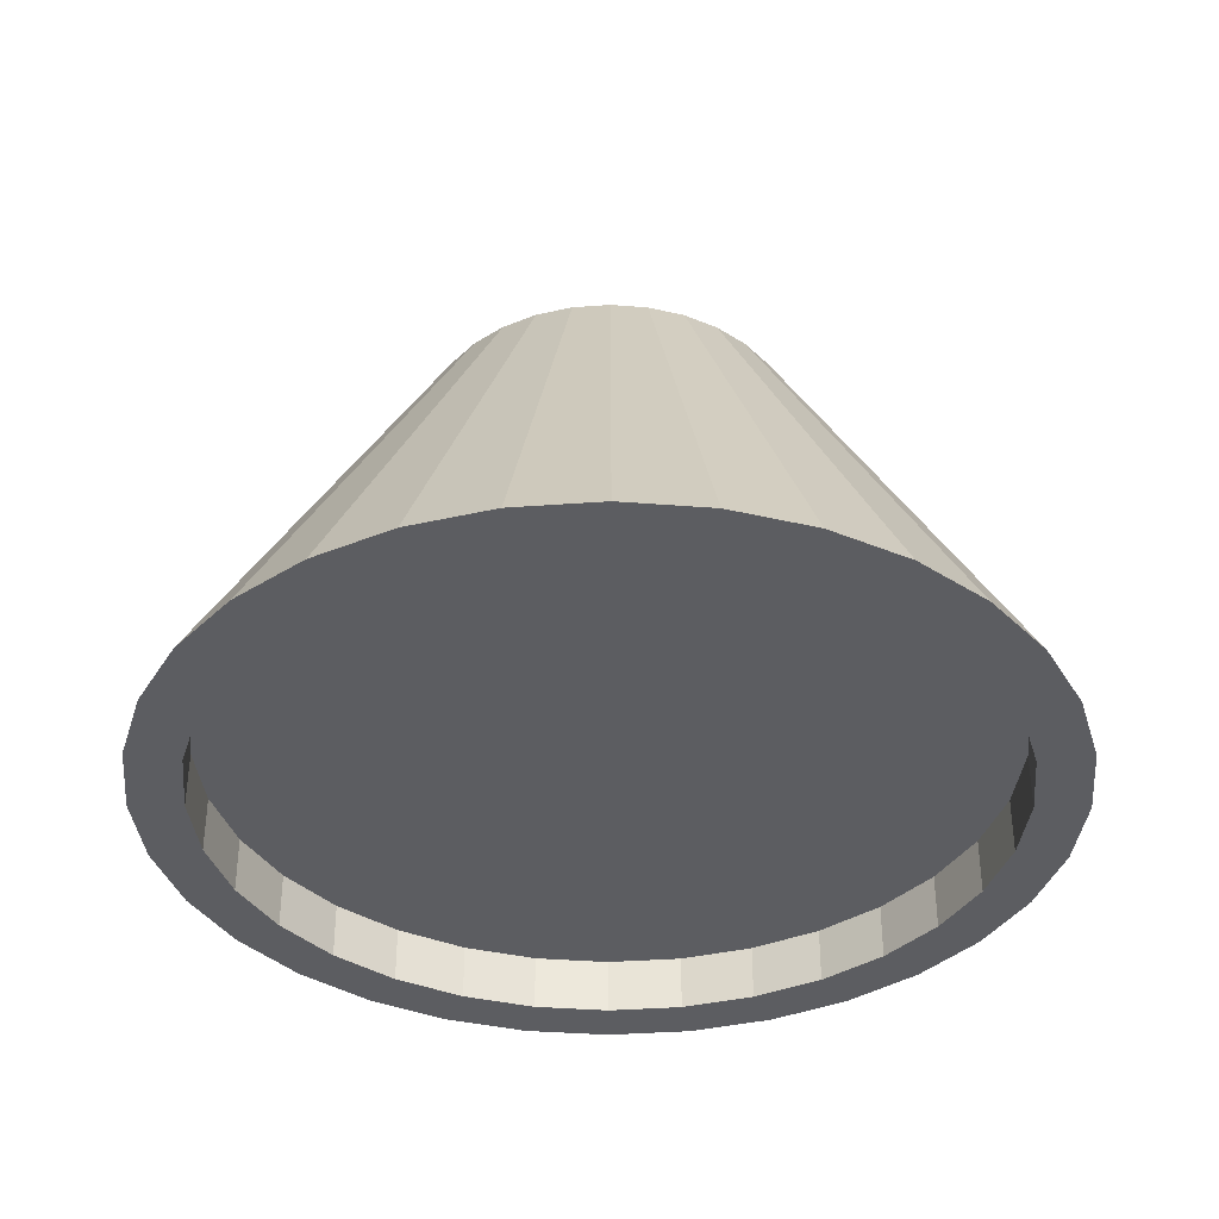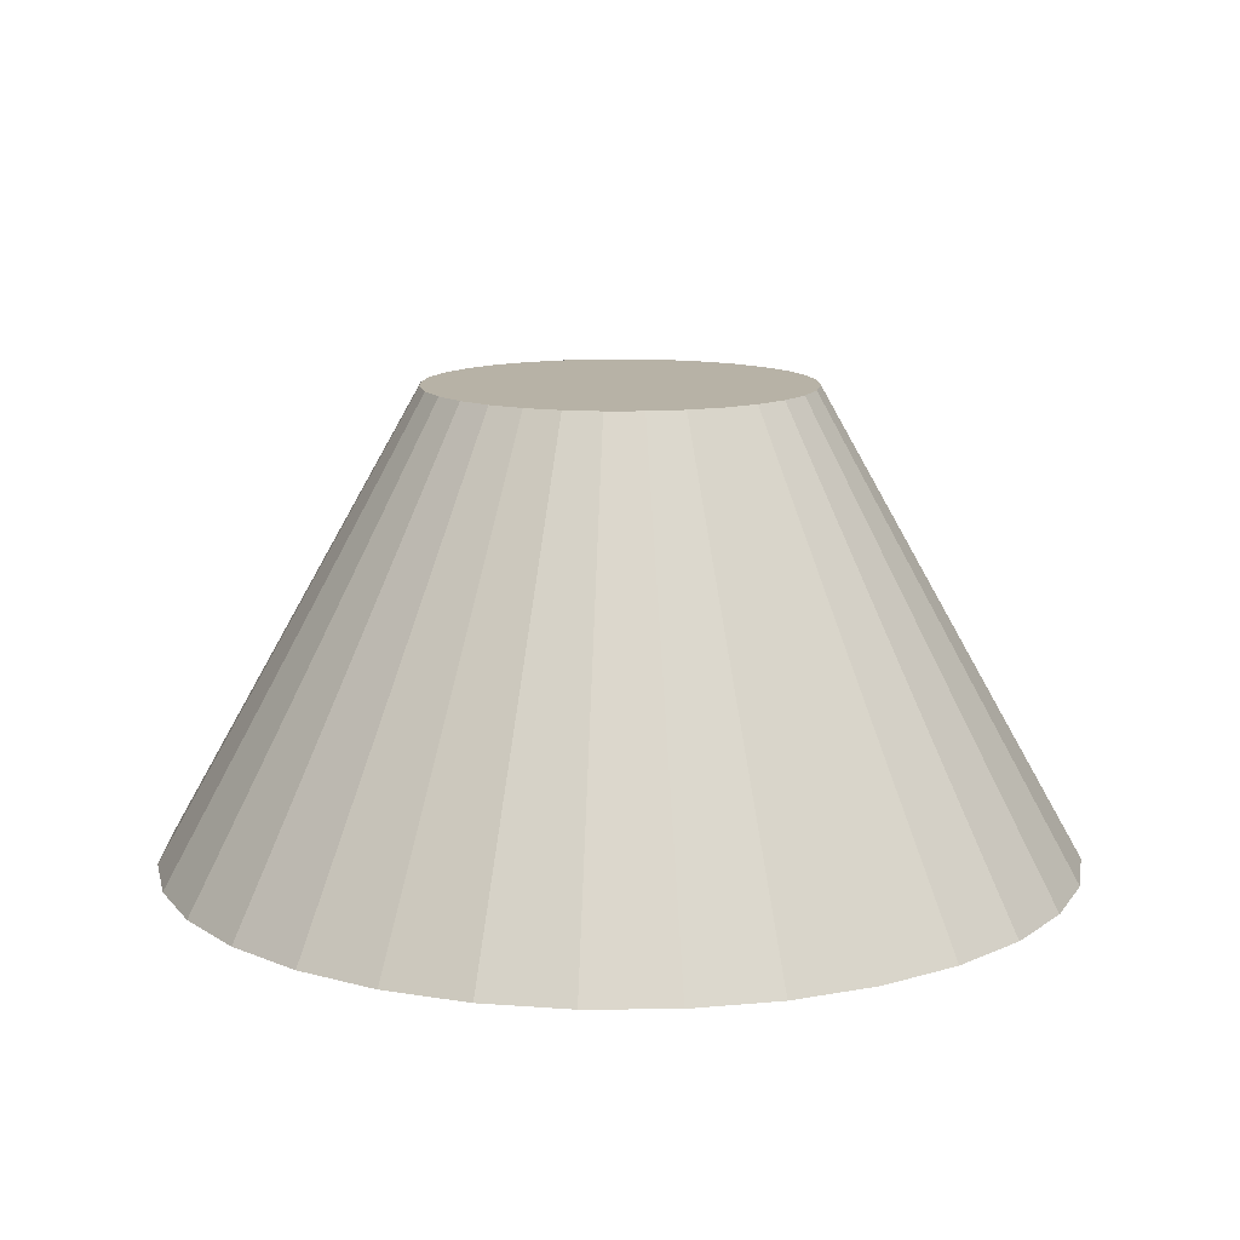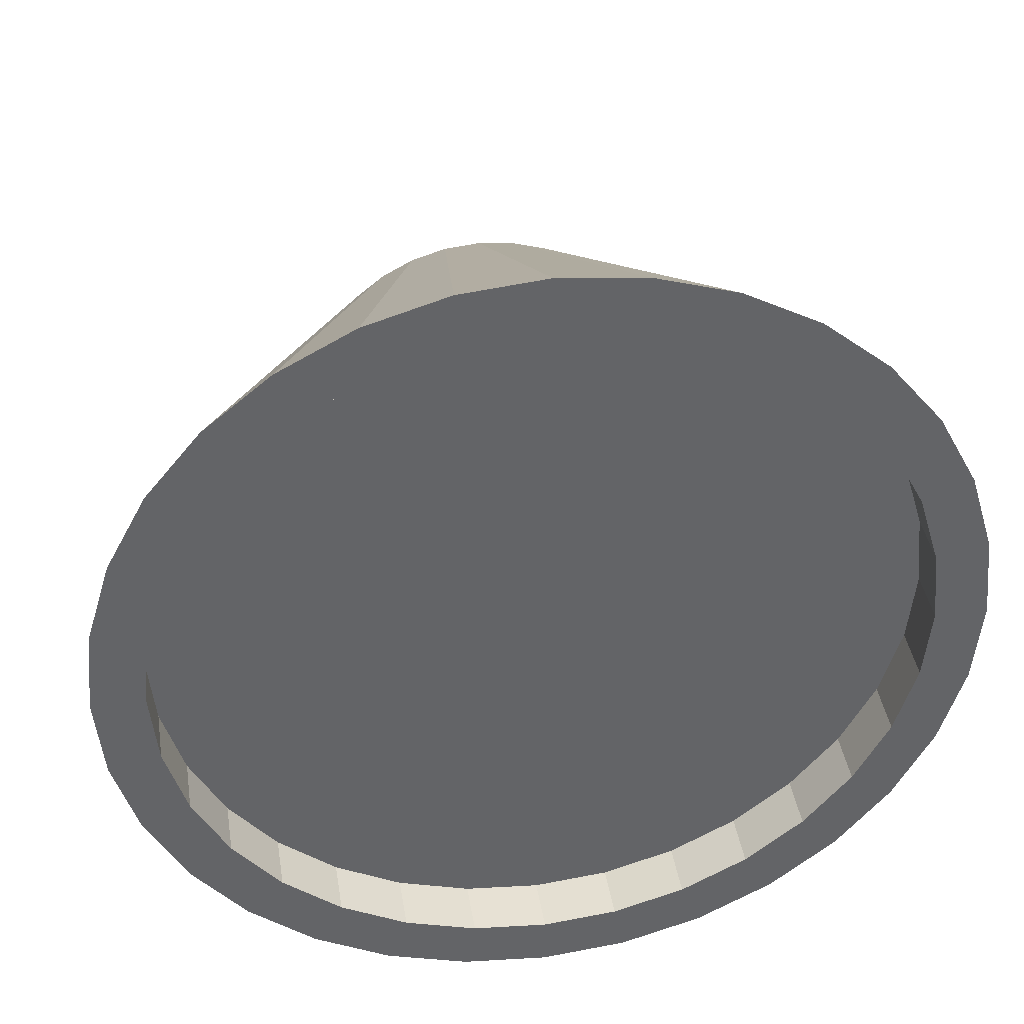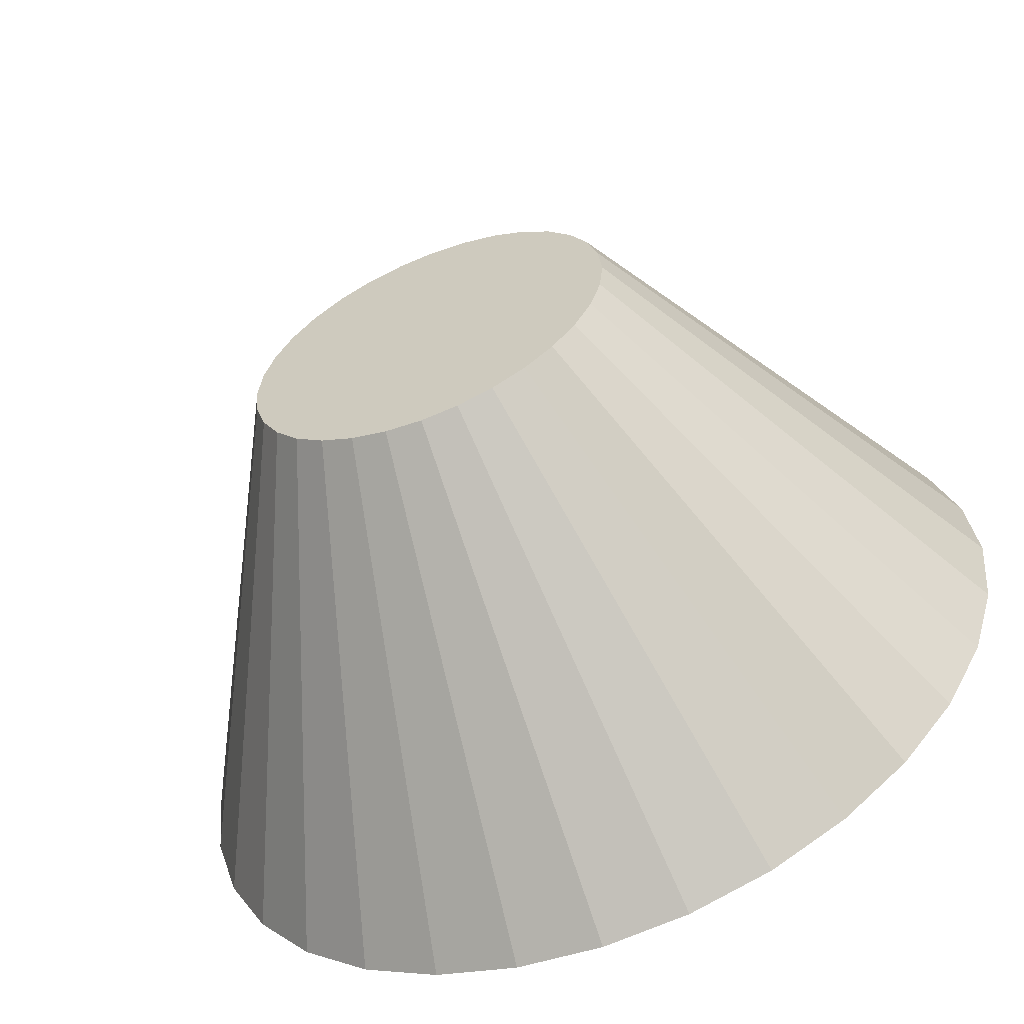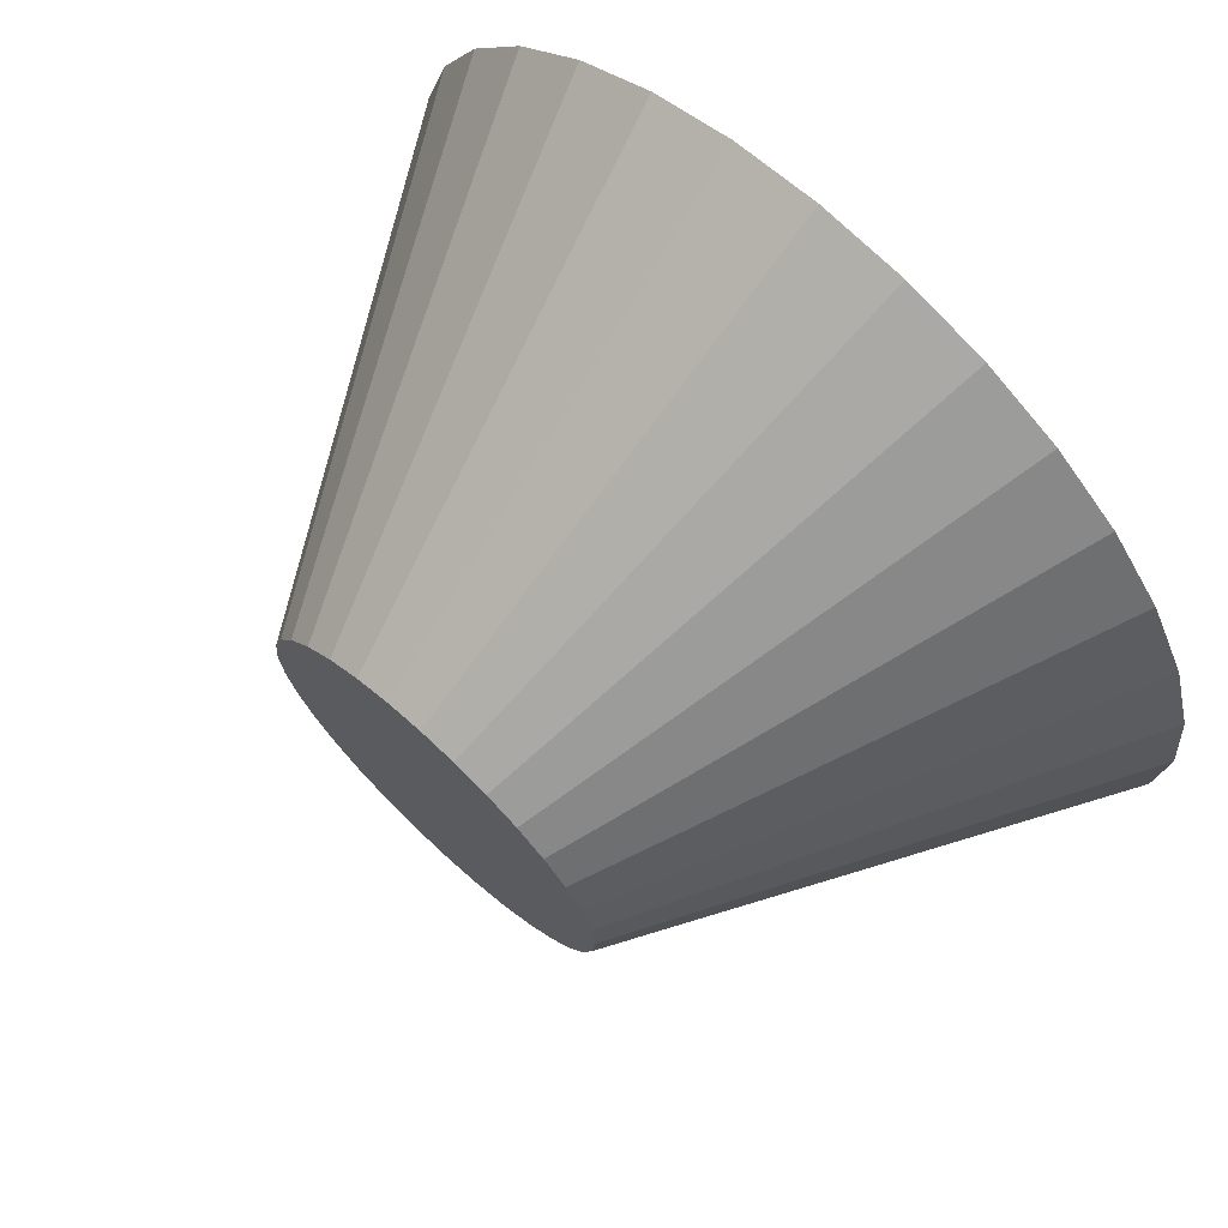
<metadata>
{"format":"obj","ext":"obj","renderer":"f3d","projection":"perspective","resolution":1024,"background":"white","views":[{"elev":-36.9,"azim":-135.2,"up":"+Y"},{"elev":12.4,"azim":-29.3,"up":"+Y"},{"elev":39.3,"azim":-9.0,"up":"+Z"},{"elev":-59.5,"azim":-158.0,"up":"+Z"},{"elev":70.1,"azim":-137.3,"up":"+Z"}]}
</metadata>
<code>
o Cube_Cube.000
v 0 -0.25 -0.5869
v 0 0.35 -0.2483
v 0.04845 0.35 -0.2436
v 0.1145 -0.25 -0.5756
v 0.09504 0.35 -0.2294
v 0.2246 -0.25 -0.5422
v 0.138 0.35 -0.2065
v 0.3261 -0.25 -0.488
v 0.1756 0.35 -0.1756
v 0.415 -0.25 -0.415
v 0.2065 0.35 -0.138
v 0.488 -0.25 -0.3261
v 0.2294 0.35 -0.09504
v 0.5422 -0.25 -0.2246
v 0.2436 0.35 -0.04845
v 0.5756 -0.25 -0.1145
v 0.2483 0.35 0
v 0.5869 -0.25 0
v 0.2436 0.35 0.04845
v 0.5756 -0.25 0.1145
v 0.2294 0.35 0.09504
v 0.5422 -0.25 0.2246
v 0.2065 0.35 0.138
v 0.488 -0.25 0.3261
v 0.1756 0.35 0.1756
v 0.415 -0.25 0.415
v 0.138 0.35 0.2065
v 0.3261 -0.25 0.488
v 0.09504 0.35 0.2294
v 0.2246 -0.25 0.5422
v 0.04845 0.35 0.2436
v 0.1145 -0.25 0.5756
v 0 0.35 0.2483
v 0 -0.25 0.5869
v -0.04845 0.35 0.2436
v -0.1145 -0.25 0.5756
v -0.09504 0.35 0.2294
v -0.2246 -0.25 0.5422
v -0.138 0.35 0.2065
v -0.3261 -0.25 0.488
v -0.1756 0.35 0.1756
v -0.415 -0.25 0.415
v -0.2065 0.35 0.138
v -0.488 -0.25 0.3261
v -0.2294 0.35 0.09504
v -0.5422 -0.25 0.2246
v -0.2436 0.35 0.04845
v -0.5756 -0.25 0.1145
v -0.2483 0.35 0
v -0.5869 -0.25 -1e-06
v -0.2436 0.35 -0.04845
v -0.5756 -0.25 -0.1145
v -0.2294 0.35 -0.09504
v -0.5422 -0.25 -0.2246
v -0.2065 0.35 -0.138
v -0.488 -0.25 -0.3261
v -0.1756 0.35 -0.1756
v -0.415 -0.25 -0.415
v -0.138 0.35 -0.2065
v -0.3261 -0.25 -0.488
v -0.09504 0.35 -0.2294
v -0.2246 -0.25 -0.5422
v -0.04845 0.35 -0.2436
v -0.1145 -0.25 -0.5756
v -0.5063 -0.25 -0.1007
v -0.4769 -0.25 -0.1975
v -0.4769 -0.1745 -0.1975
v -0.5063 -0.1745 -0.1007
v 0.1007 -0.25 -0.5063
v 0 -0.25 -0.5162
v 0.1975 -0.25 -0.4769
v 0.2868 -0.25 -0.4292
v 0.365 -0.25 -0.365
v 0.4292 -0.25 -0.2868
v 0.4769 -0.25 -0.1975
v 0.5063 -0.25 -0.1007
v 0.5162 -0.25 0
v 0.5063 -0.25 0.1007
v 0.4769 -0.25 0.1975
v 0.4292 -0.25 0.2868
v 0.365 -0.25 0.365
v 0.2868 -0.25 0.4292
v 0.1975 -0.25 0.4769
v 0.1007 -0.25 0.5063
v 0 -0.25 0.5162
v -0.1007 -0.25 0.5063
v -0.1975 -0.25 0.4769
v -0.2868 -0.25 0.4292
v -0.365 -0.25 0.365
v -0.4292 -0.25 0.2868
v -0.4769 -0.25 0.1975
v -0.5063 -0.25 0.1007
v -0.5162 -0.25 -1e-06
v -0.4292 -0.25 -0.2868
v -0.365 -0.25 -0.365
v -0.2868 -0.25 -0.4292
v -0.1975 -0.25 -0.4769
v -0.1007 -0.25 -0.5063
v 0 -0.1745 -0.5162
v 0.1007 -0.1745 -0.5063
v 0.1975 -0.1745 -0.4769
v 0.2868 -0.1745 -0.4292
v 0.365 -0.1745 -0.365
v 0.4292 -0.1745 -0.2868
v 0.4769 -0.1745 -0.1975
v 0.5063 -0.1745 -0.1007
v 0.5162 -0.1745 0
v 0.5063 -0.1745 0.1007
v 0.4769 -0.1745 0.1975
v 0.4292 -0.1745 0.2868
v 0.365 -0.1745 0.365
v 0.2868 -0.1745 0.4292
v 0.1975 -0.1745 0.4769
v 0.1007 -0.1745 0.5063
v 0 -0.1745 0.5162
v -0.1007 -0.1745 0.5063
v -0.1975 -0.1745 0.4769
v -0.2868 -0.1745 0.4292
v -0.365 -0.1745 0.365
v -0.4292 -0.1745 0.2868
v -0.4769 -0.1745 0.1975
v -0.5063 -0.1745 0.1007
v -0.5162 -0.1745 -1e-06
v -0.4292 -0.1745 -0.2868
v -0.365 -0.1745 -0.365
v -0.2868 -0.1745 -0.4292
v -0.1975 -0.1745 -0.4769
v -0.1007 -0.1745 -0.5063
f 1 2 3 4
f 4 3 5 6
f 6 5 7 8
f 8 7 9 10
f 10 9 11 12
f 12 11 13 14
f 14 13 15 16
f 16 15 17 18
f 18 17 19 20
f 20 19 21 22
f 22 21 23 24
f 24 23 25 26
f 26 25 27 28
f 28 27 29 30
f 30 29 31 32
f 32 31 33 34
f 34 33 35 36
f 36 35 37 38
f 38 37 39 40
f 40 39 41 42
f 42 41 43 44
f 44 43 45 46
f 46 45 47 48
f 48 47 49 50
f 50 49 51 52
f 52 51 53 54
f 54 53 55 56
f 56 55 57 58
f 58 57 59 60
f 60 59 61 62
f 3 2 63 61 59 57 55 53 51 49 47 45 43 41 39 37 35 33 31 29 27 25 23 21 19 17 15 13 11 9 7 5
f 62 61 63 64
f 64 63 2 1
f 65 66 67 68
f 69 70 1 4
f 71 69 4 6
f 72 71 6 8
f 73 72 8 10
f 74 73 10 12
f 75 74 12 14
f 76 75 14 16
f 77 76 16 18
f 78 77 18 20
f 79 78 20 22
f 80 79 22 24
f 81 80 24 26
f 82 81 26 28
f 83 82 28 30
f 84 83 30 32
f 85 84 32 34
f 86 85 34 36
f 87 86 36 38
f 88 87 38 40
f 89 88 40 42
f 90 89 42 44
f 91 90 44 46
f 92 91 46 48
f 93 92 48 50
f 65 93 50 52
f 66 65 52 54
f 94 66 54 56
f 95 94 56 58
f 96 95 58 60
f 97 96 60 62
f 98 97 62 64
f 70 98 64 1
f 99 100 101 102 103 104 105 106 107 108 109 110 111 112 113 114 115 116 117 118 119 120 121 122 123 68 67 124 125 126 127 128
f 81 82 112 111
f 66 94 124 67
f 82 83 113 112
f 70 69 100 99
f 94 95 125 124
f 83 84 114 113
f 69 71 101 100
f 95 96 126 125
f 84 85 115 114
f 71 72 102 101
f 96 97 127 126
f 85 86 116 115
f 72 73 103 102
f 97 98 128 127
f 86 87 117 116
f 73 74 104 103
f 98 70 99 128
f 87 88 118 117
f 74 75 105 104
f 88 89 119 118
f 75 76 106 105
f 89 90 120 119
f 76 77 107 106
f 90 91 121 120
f 77 78 108 107
f 91 92 122 121
f 78 79 109 108
f 92 93 123 122
f 79 80 110 109
f 93 65 68 123
f 80 81 111 110

</code>
